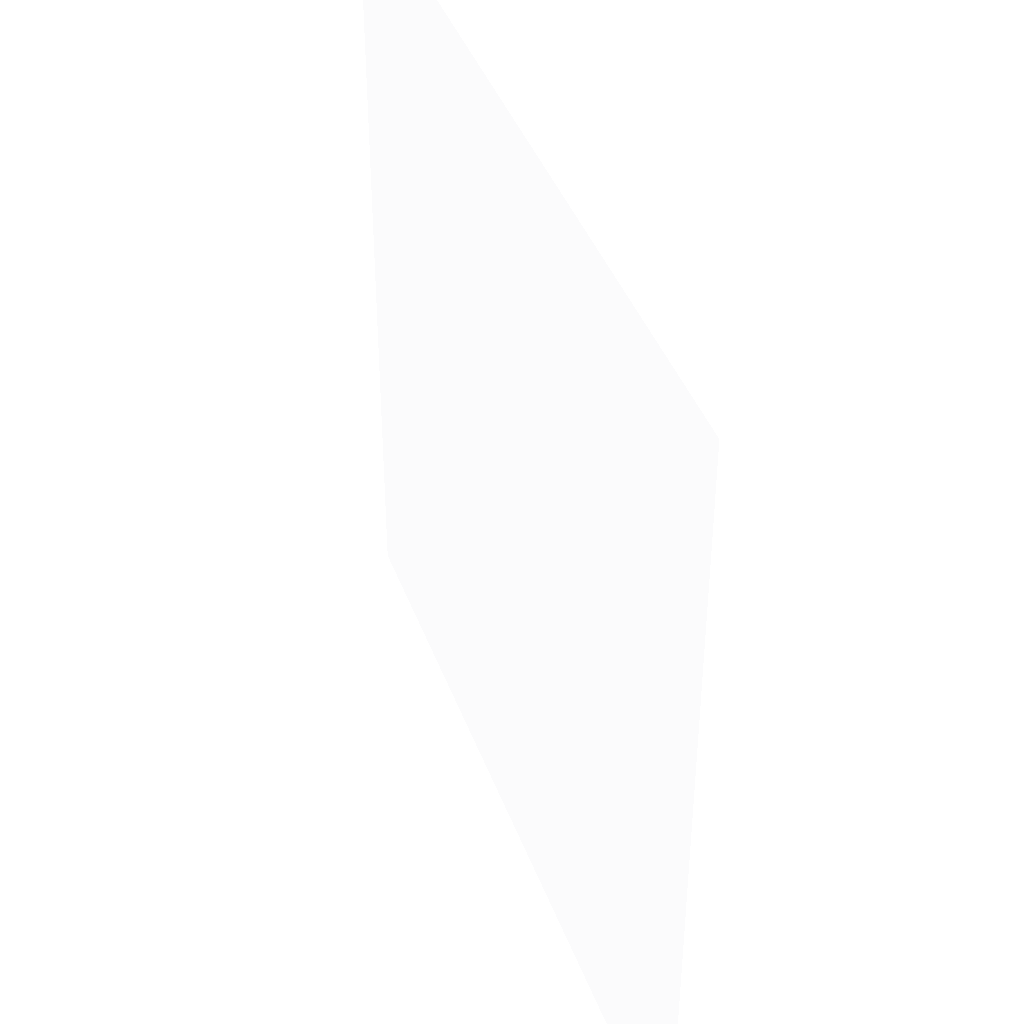
<metadata>
{"format":"obj","ext":"obj","renderer":"f3d","projection":"perspective","resolution":1024,"background":"white","views":[{"elev":41.8,"azim":-109.5,"up":"+Y"}]}
</metadata>
<code>
v 0 0 0 0.7529 0.7529 0.7529
v 1 0 0 0.7529 0.7529 0.7529
v 1 1 0 0.7529 0.7529 0.7529
v 0 1 0 0.7529 0.7529 0.7529
v 0.5 0.5 0 0.7529 0.7529 0.7529
v 0.5 1 0 0.7529 0.7529 0.7529
v 0.5 0 0 0.7529 0.7529 0.7529
v 1 0.5 0 0.7529 0.7529 0.7529
v 0 0.5 0 0.7529 0.7529 0.7529
v 0.75 0.75 0 0.7529 0.7529 0.7529
v 0.75 0.25 0 0.7529 0.7529 0.7529
v 0.25 0.75 0 0.7529 0.7529 0.7529
v 0.25 0.25 0 0.7529 0.7529 0.7529
v 0.25 0.5 0 0.7529 0.7529 0.7529
v 0 0.25 0 0.7529 0.7529 0.7529
v 0 0.75 0 0.7529 0.7529 0.7529
v 1 0.75 0 0.7529 0.7529 0.7529
v 0.75 0.5 0 0.7529 0.7529 0.7529
v 0.5 0.25 0 0.7529 0.7529 0.7529
v 0.5 0.75 0 0.7529 0.7529 0.7529
v 0.75 1 0 0.7529 0.7529 0.7529
v 0.25 1 0 0.7529 0.7529 0.7529
v 0.25 0 0 0.7529 0.7529 0.7529
v 0.75 0 0 0.7529 0.7529 0.7529
v 1 0.25 0 0.7529 0.7529 0.7529
v 0.875 0.375 0 0.7529 0.7529 0.7529
v 0.875 0.625 0 0.7529 0.7529 0.7529
v 0.625 0.625 0 0.7529 0.7529 0.7529
v 0.875 0.875 0 0.7529 0.7529 0.7529
v 0.375 0.125 0 0.7529 0.7529 0.7529
v 0.625 0.875 0 0.7529 0.7529 0.7529
v 0.625 0.125 0 0.7529 0.7529 0.7529
v 0.375 0.875 0 0.7529 0.7529 0.7529
v 0.875 0.125 0 0.7529 0.7529 0.7529
v 0.375 0.625 0 0.7529 0.7529 0.7529
v 0.125 0.875 0 0.7529 0.7529 0.7529
v 0.125 0.375 0 0.7529 0.7529 0.7529
v 0.375 0.375 0 0.7529 0.7529 0.7529
v 0.125 0.125 0 0.7529 0.7529 0.7529
v 0.125 0.625 0 0.7529 0.7529 0.7529
v 0.625 0.375 0 0.7529 0.7529 0.7529
v 0.875 0.75 0 0.7529 0.7529 0.7529
v 0 0.375 0 0.7529 0.7529 0.7529
v 0.25 0.375 0 0.7529 0.7529 0.7529
v 0.125 0.5 0 0.7529 0.7529 0.7529
v 0.375 0.5 0 0.7529 0.7529 0.7529
v 0.875 0.25 0 0.7529 0.7529 0.7529
v 0.25 0.625 0 0.7529 0.7529 0.7529
v 0.125 0.25 0 0.7529 0.7529 0.7529
v 0.125 0.75 0 0.7529 0.7529 0.7529
v 0.75 0.125 0 0.7529 0.7529 0.7529
v 0.25 0.125 0 0.7529 0.7529 0.7529
v 0.25 0.875 0 0.7529 0.7529 0.7529
v 0.75 0.875 0 0.7529 0.7529 0.7529
v 0.625 0.75 0 0.7529 0.7529 0.7529
v 0.375 0.25 0 0.7529 0.7529 0.7529
v 0.75 0.375 0 0.7529 0.7529 0.7529
v 0 0.125 0 0.7529 0.7529 0.7529
v 1 0.375 0 0.7529 0.7529 0.7529
v 0 0.625 0 0.7529 0.7529 0.7529
v 1 0.625 0 0.7529 0.7529 0.7529
v 1 0.875 0 0.7529 0.7529 0.7529
v 0.625 0.5 0 0.7529 0.7529 0.7529
v 0.875 0.5 0 0.7529 0.7529 0.7529
v 0.75 0.625 0 0.7529 0.7529 0.7529
v 0.5 0.375 0 0.7529 0.7529 0.7529
v 0.5 0.125 0 0.7529 0.7529 0.7529
v 0.625 0.25 0 0.7529 0.7529 0.7529
v 0.5 0.625 0 0.7529 0.7529 0.7529
v 0 0.875 0 0.7529 0.7529 0.7529
v 1 0.125 0 0.7529 0.7529 0.7529
v 0.875 0 0 0.7529 0.7529 0.7529
v 0.625 0 0 0.7529 0.7529 0.7529
v 0.375 0 0 0.7529 0.7529 0.7529
v 0.125 0 0 0.7529 0.7529 0.7529
v 0.125 1 0 0.7529 0.7529 0.7529
v 0.375 1 0 0.7529 0.7529 0.7529
v 0.625 1 0 0.7529 0.7529 0.7529
v 0.875 1 0 0.7529 0.7529 0.7529
v 0.375 0.75 0 0.7529 0.7529 0.7529
v 0.5 0.875 0 0.7529 0.7529 0.7529
f 14 48 40
f 22 53 33
f 78 6 31
f 14 44 38
f 19 66 38
f 7 67 30
f 74 7 30
f 54 10 29
f 19 56 30
f 23 52 39
f 76 4 36
f 55 10 31
f 50 12 36
f 3 79 29
f 42 10 27
f 52 13 39
f 24 51 32
f 75 23 39
f 68 11 41
f 60 9 40
f 18 63 41
f 25 47 34
f 20 80 35
f 71 25 34
f 72 2 34
f 20 55 31
f 19 68 41
f 16 50 36
f 18 65 28
f 21 54 29
f 58 1 39
f 46 5 35
f 63 5 41
f 64 18 26
f 8 64 26
f 62 3 29
f 61 17 27
f 65 10 28
f 73 24 32
f 51 11 32
f 77 22 33
f 53 12 33
f 66 5 38
f 67 19 30
f 80 12 35
f 79 21 29
f 14 46 35
f 70 16 36
f 9 45 40
f 47 11 34
f 15 49 37
f 69 5 28
f 44 13 38
f 43 15 37
f 9 43 37
f 45 14 40
f 57 11 26
f 48 12 40
f 59 8 26
f 49 13 37
f 17 62 29
f 56 13 30
f 10 42 29
f 42 17 29
f 17 42 27
f 13 44 37
f 44 14 37
f 14 45 37
f 45 9 37
f 5 46 38
f 46 14 38
f 11 47 26
f 47 25 26
f 12 48 35
f 48 14 35
f 13 49 39
f 49 15 39
f 12 50 40
f 50 16 40
f 11 51 34
f 51 24 34
f 13 52 30
f 52 23 30
f 12 53 36
f 53 22 36
f 10 54 31
f 54 21 31
f 10 55 28
f 55 20 28
f 13 56 38
f 56 19 38
f 11 57 41
f 57 18 41
f 18 57 26
f 15 58 39
f 25 59 26
f 16 60 40
f 8 61 27
f 5 63 28
f 63 18 28
f 18 64 27
f 64 8 27
f 10 65 27
f 65 18 27
f 5 66 41
f 66 19 41
f 19 67 32
f 67 7 32
f 11 68 32
f 68 19 32
f 5 69 35
f 69 20 35
f 20 69 28
f 4 70 36
f 2 71 34
f 24 72 34
f 7 73 32
f 23 74 30
f 1 75 39
f 22 76 36
f 6 77 33
f 21 78 31
f 12 80 33
f 80 20 33
f 20 81 33
f 81 6 33
f 6 81 31
f 81 20 31

</code>
